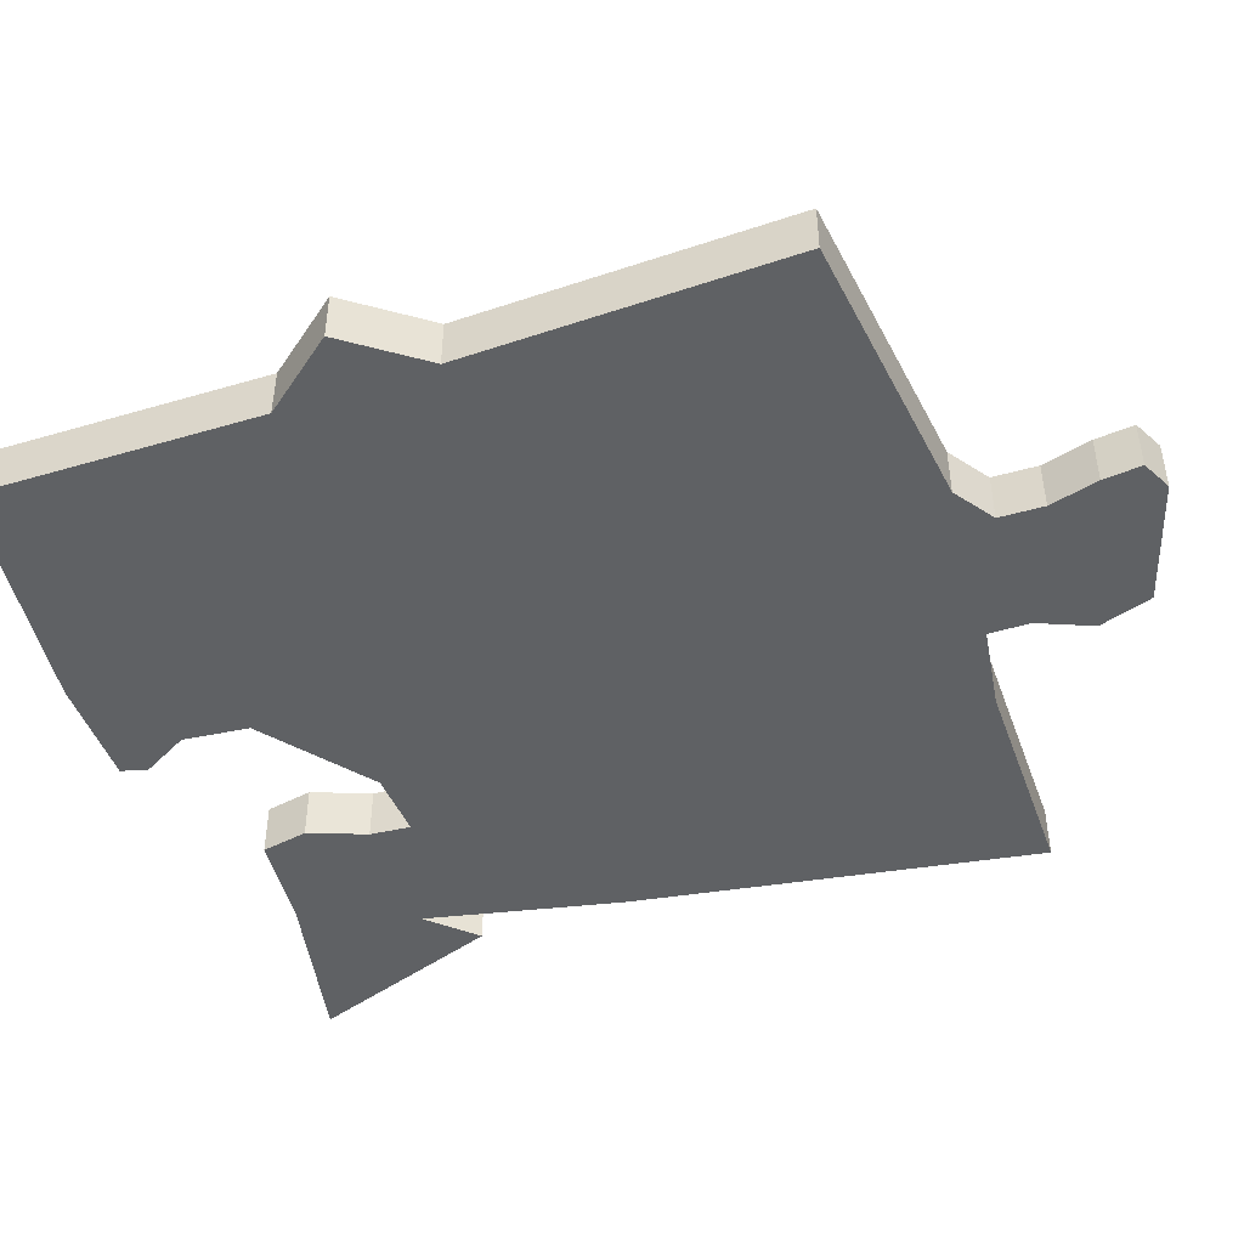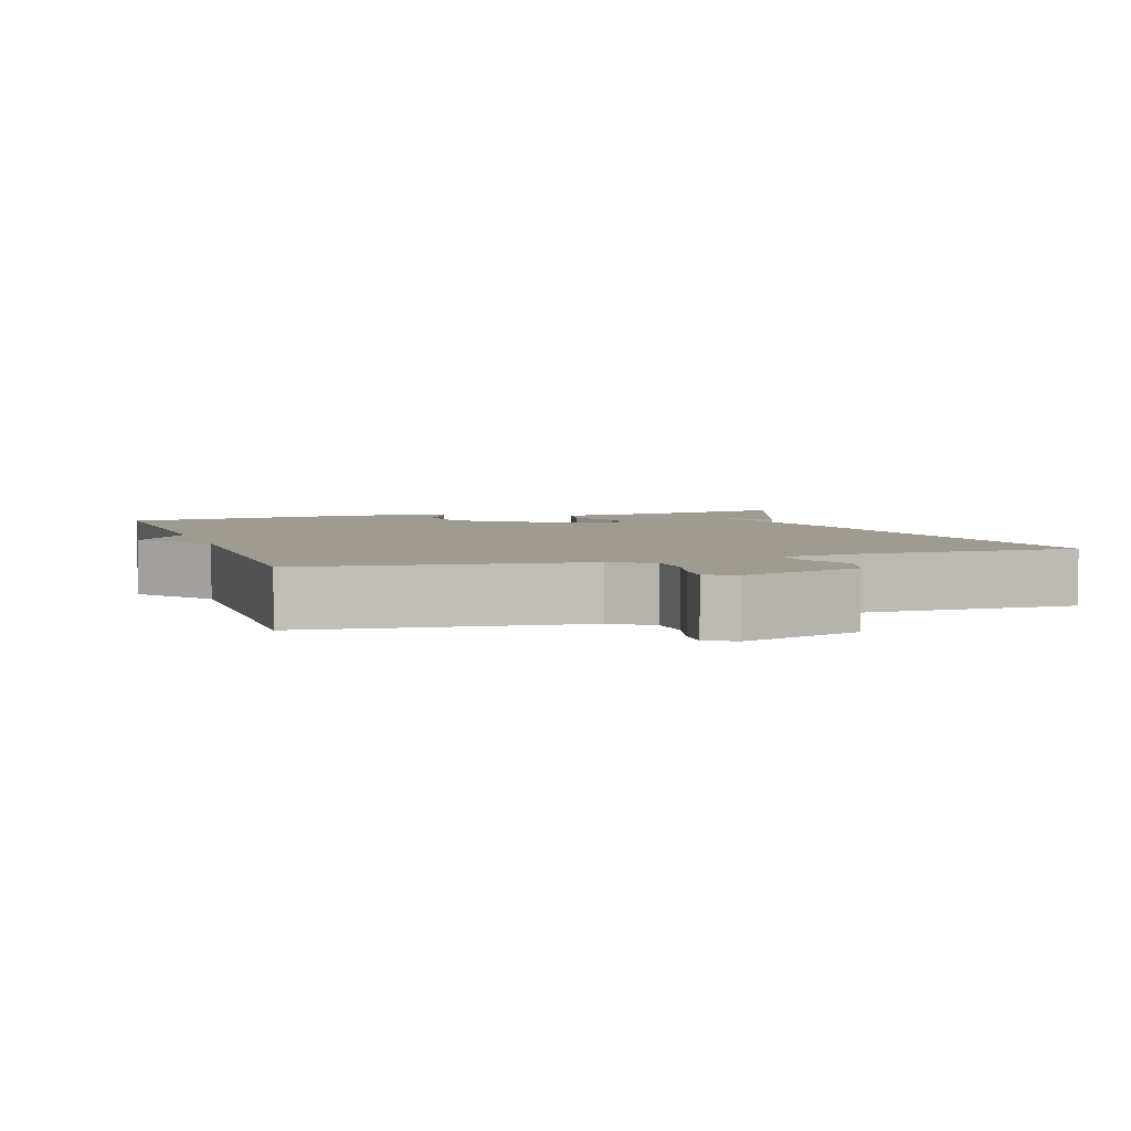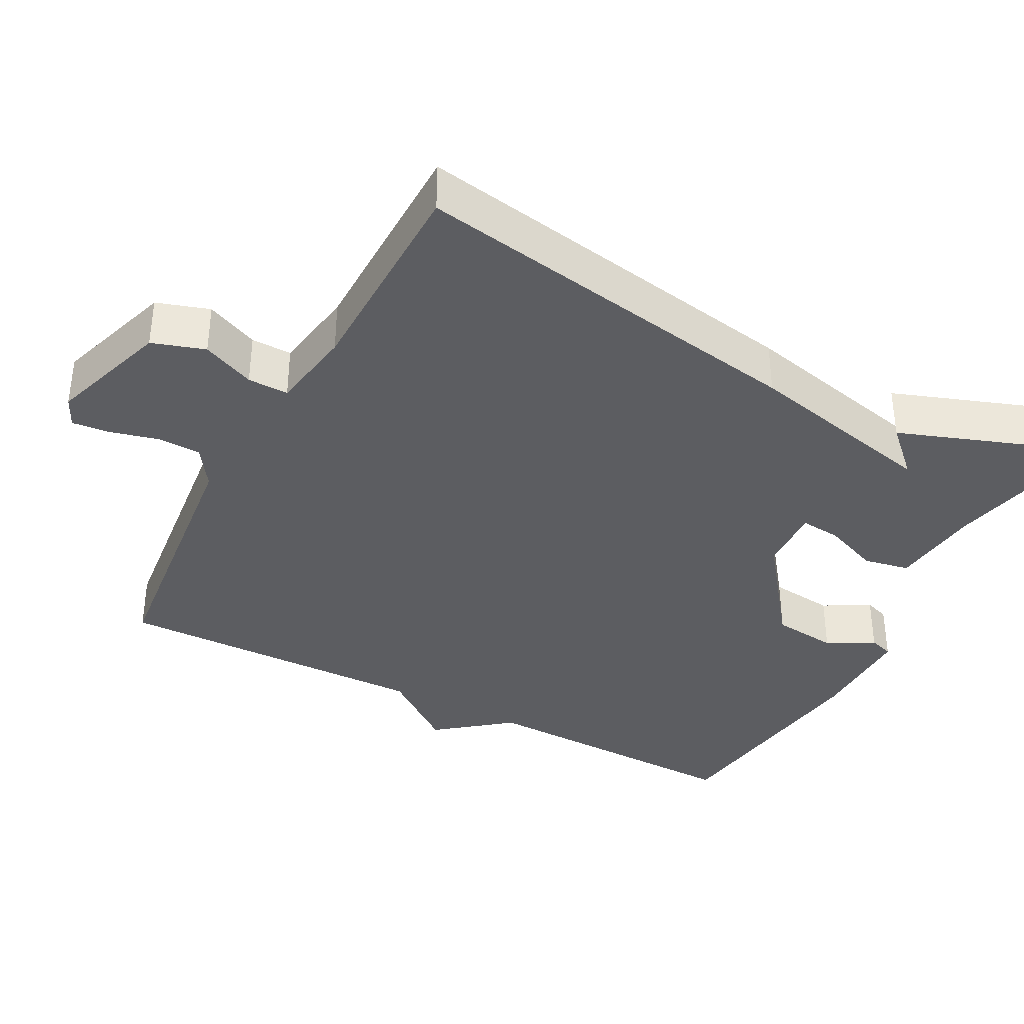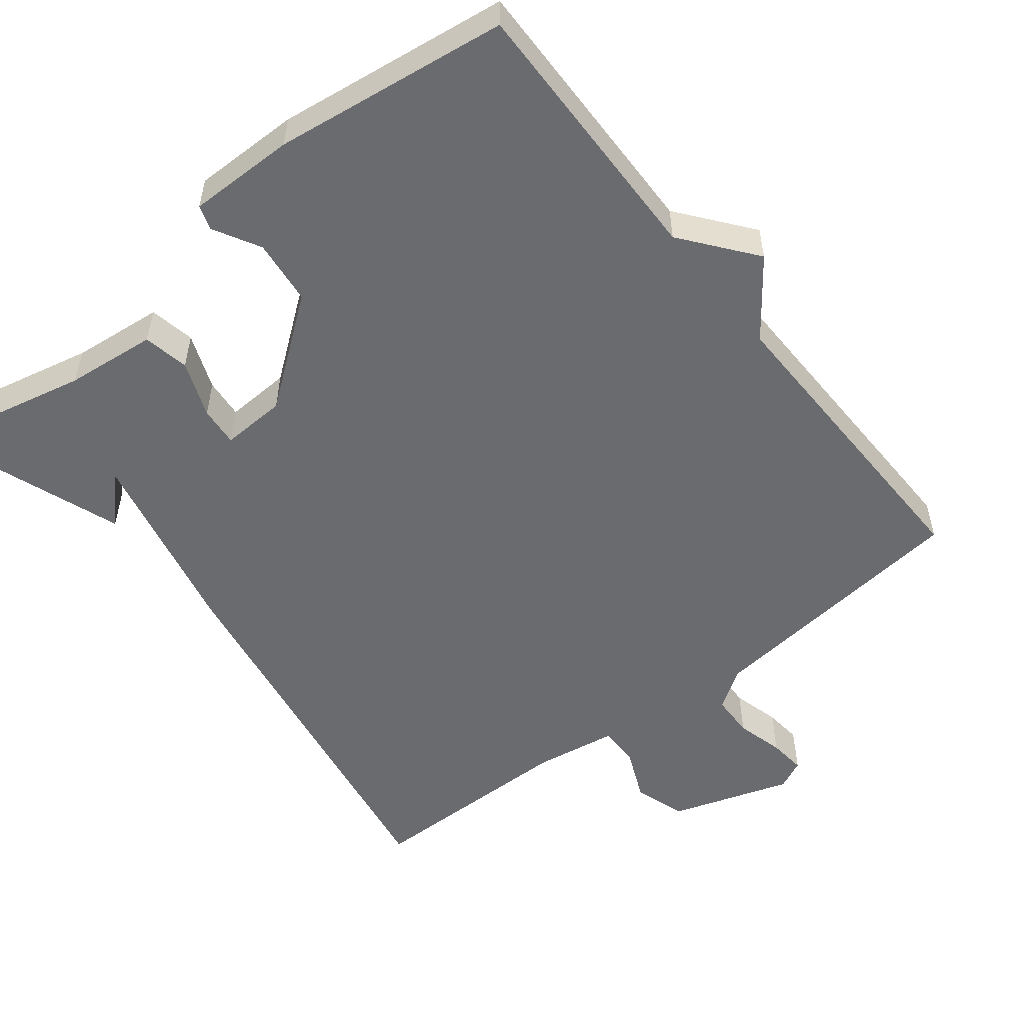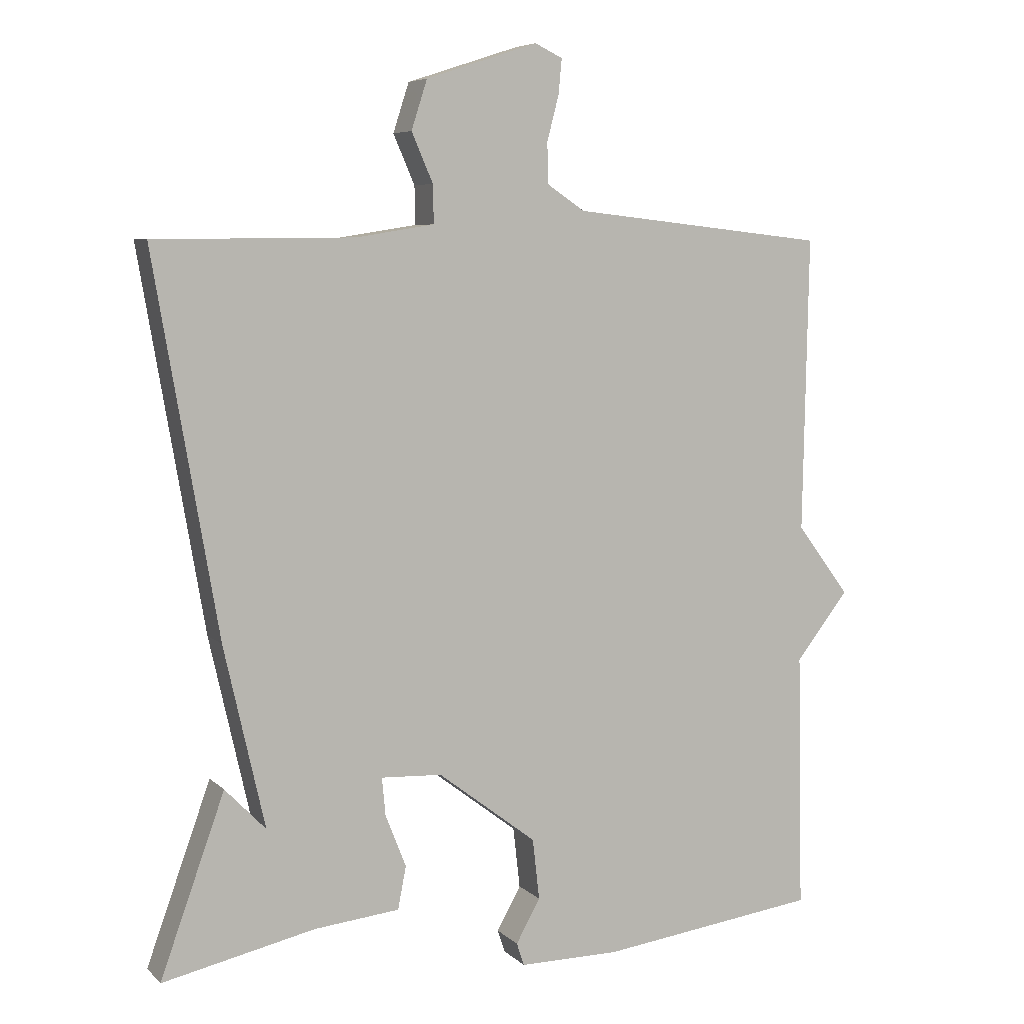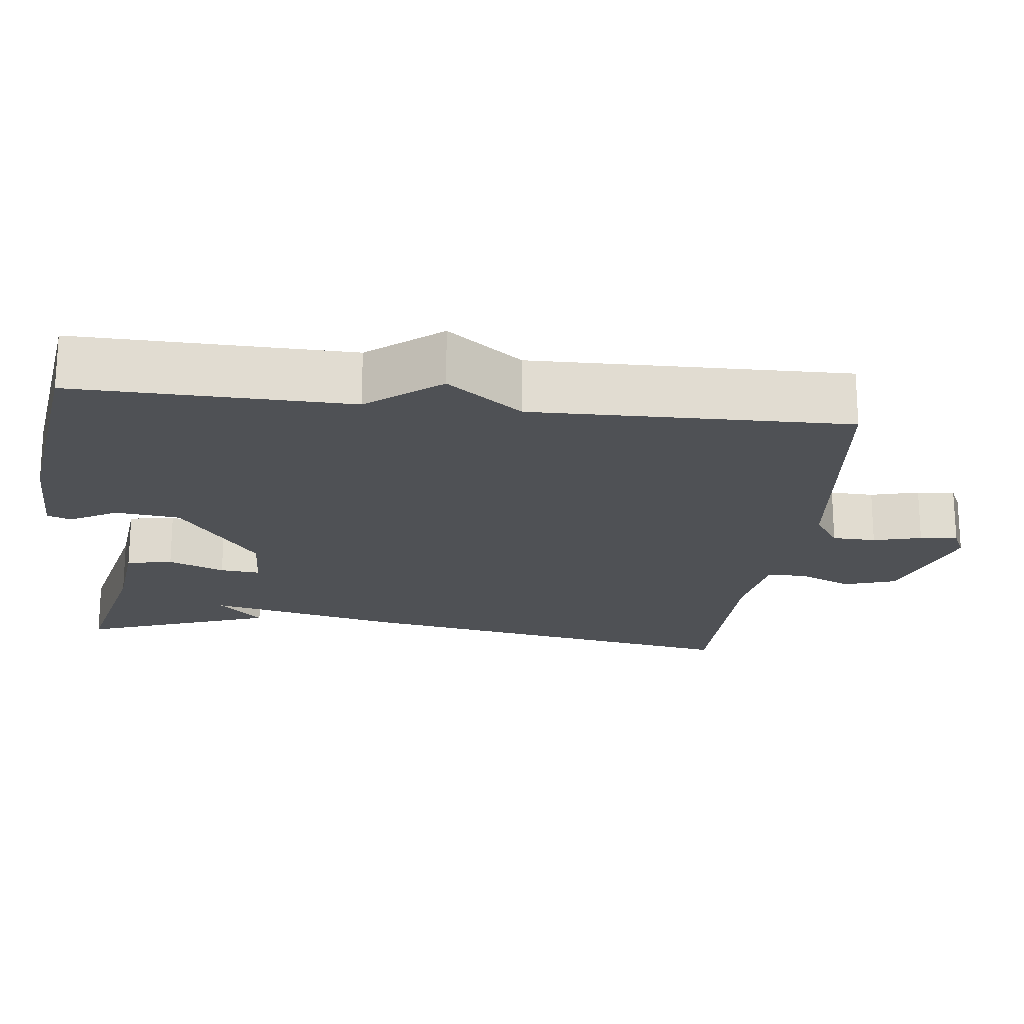
<metadata>
{"format":"obj","ext":"obj","renderer":"f3d","projection":"perspective","resolution":1024,"background":"white","views":[{"elev":-46.3,"azim":-70.1,"up":"+Y"},{"elev":4.1,"azim":-18.2,"up":"+Y"},{"elev":-37.1,"azim":62.1,"up":"+Y"},{"elev":-53.4,"azim":-141.7,"up":"+Y"},{"elev":6.5,"azim":156.4,"up":"+Z"},{"elev":-20.1,"azim":-96.7,"up":"+Y"}]}
</metadata>
<code>
v 0.5 0.07 -0.5
v 0.279 0.07 -0.451
v 0.156 0.07 -0.438
v 0.144 0.07 -0.376
v 0.174 0.07 -0.3
v 0.179 0.07 -0.246
v 0.091 0.07 -0.25
v -0.052 0.07 -0.359
v -0.062 0.07 -0.447
v -0.027 0.07 -0.51
v -0.038 0.07 -0.543
v -0.183 0.07 -0.542
v -0.5 0.07 -0.5
v -0.492 0.07 -0.127
v -0.569 0.07 -0.029
v -0.492 0.07 0.073
v -0.5 0.07 0.5
v -0.129 0.07 0.541
v -0.075 0.07 0.577
v -0.073 0.07 0.636
v -0.09 0.07 0.701
v -0.095 0.07 0.752
v -0.055 0.07 0.771
v 0.107 0.07 0.718
v 0.13 0.07 0.647
v 0.099 0.07 0.576
v 0.098 0.07 0.521
v 0.211 0.07 0.503
v 0.5 0.07 0.5
v 0.407 0.07 -0.041
v 0.348 0.07 -0.302
v 0.407 0.07 -0.241
v 0.5 0 -0.5
v 0.279 0 -0.451
v 0.156 0 -0.438
v 0.144 0 -0.376
v 0.174 0 -0.3
v 0.179 0 -0.246
v 0.091 0 -0.25
v -0.052 0 -0.359
v -0.062 0 -0.447
v -0.027 0 -0.51
v -0.038 0 -0.543
v -0.183 0 -0.542
v -0.5 0 -0.5
v -0.492 0 -0.127
v -0.569 0 -0.029
v -0.492 0 0.073
v -0.5 0 0.5
v -0.129 0 0.541
v -0.075 0 0.577
v -0.073 0 0.636
v -0.09 0 0.701
v -0.095 0 0.752
v -0.055 0 0.771
v 0.107 0 0.718
v 0.13 0 0.647
v 0.099 0 0.576
v 0.098 0 0.521
v 0.211 0 0.503
v 0.5 0 0.5
v 0.407 0 -0.041
v 0.348 0 -0.302
v 0.407 0 -0.241
f 31 32 1 2
f 30 31 2
f 29 30 2
f 28 29 2
f 27 28 2
f 24 25 26
f 23 24 26
f 22 23 26
f 21 22 26
f 20 21 26
f 19 20 26 27
f 18 19 27 2
f 16 17 18
f 14 15 16 18
f 12 13 14
f 11 12 14
f 10 11 14
f 9 10 14
f 8 9 14 18
f 7 8 18
f 6 7 18
f 2 3 4 5
f 2 5 6
f 2 6 18
f 34 33 64 63
f 34 63 62
f 34 62 61
f 34 61 60
f 34 60 59
f 58 57 56
f 58 56 55
f 58 55 54
f 58 54 53
f 58 53 52
f 59 58 52 51
f 34 59 51 50
f 50 49 48
f 50 48 47 46
f 46 45 44
f 46 44 43
f 46 43 42
f 46 42 41
f 50 46 41 40
f 50 40 39
f 50 39 38
f 37 36 35 34
f 38 37 34
f 50 38 34
f 1 33 34 2
f 2 34 35 3
f 3 35 36 4
f 4 36 37 5
f 5 37 38 6
f 6 38 39 7
f 7 39 40 8
f 8 40 41 9
f 9 41 42 10
f 10 42 43 11
f 11 43 44 12
f 12 44 45 13
f 13 45 46 14
f 14 46 47 15
f 15 47 48 16
f 16 48 49 17
f 17 49 50 18
f 18 50 51 19
f 19 51 52 20
f 20 52 53 21
f 21 53 54 22
f 22 54 55 23
f 23 55 56 24
f 24 56 57 25
f 25 57 58 26
f 26 58 59 27
f 27 59 60 28
f 28 60 61 29
f 29 61 62 30
f 30 62 63 31
f 31 63 64 32
f 32 64 33 1

</code>
